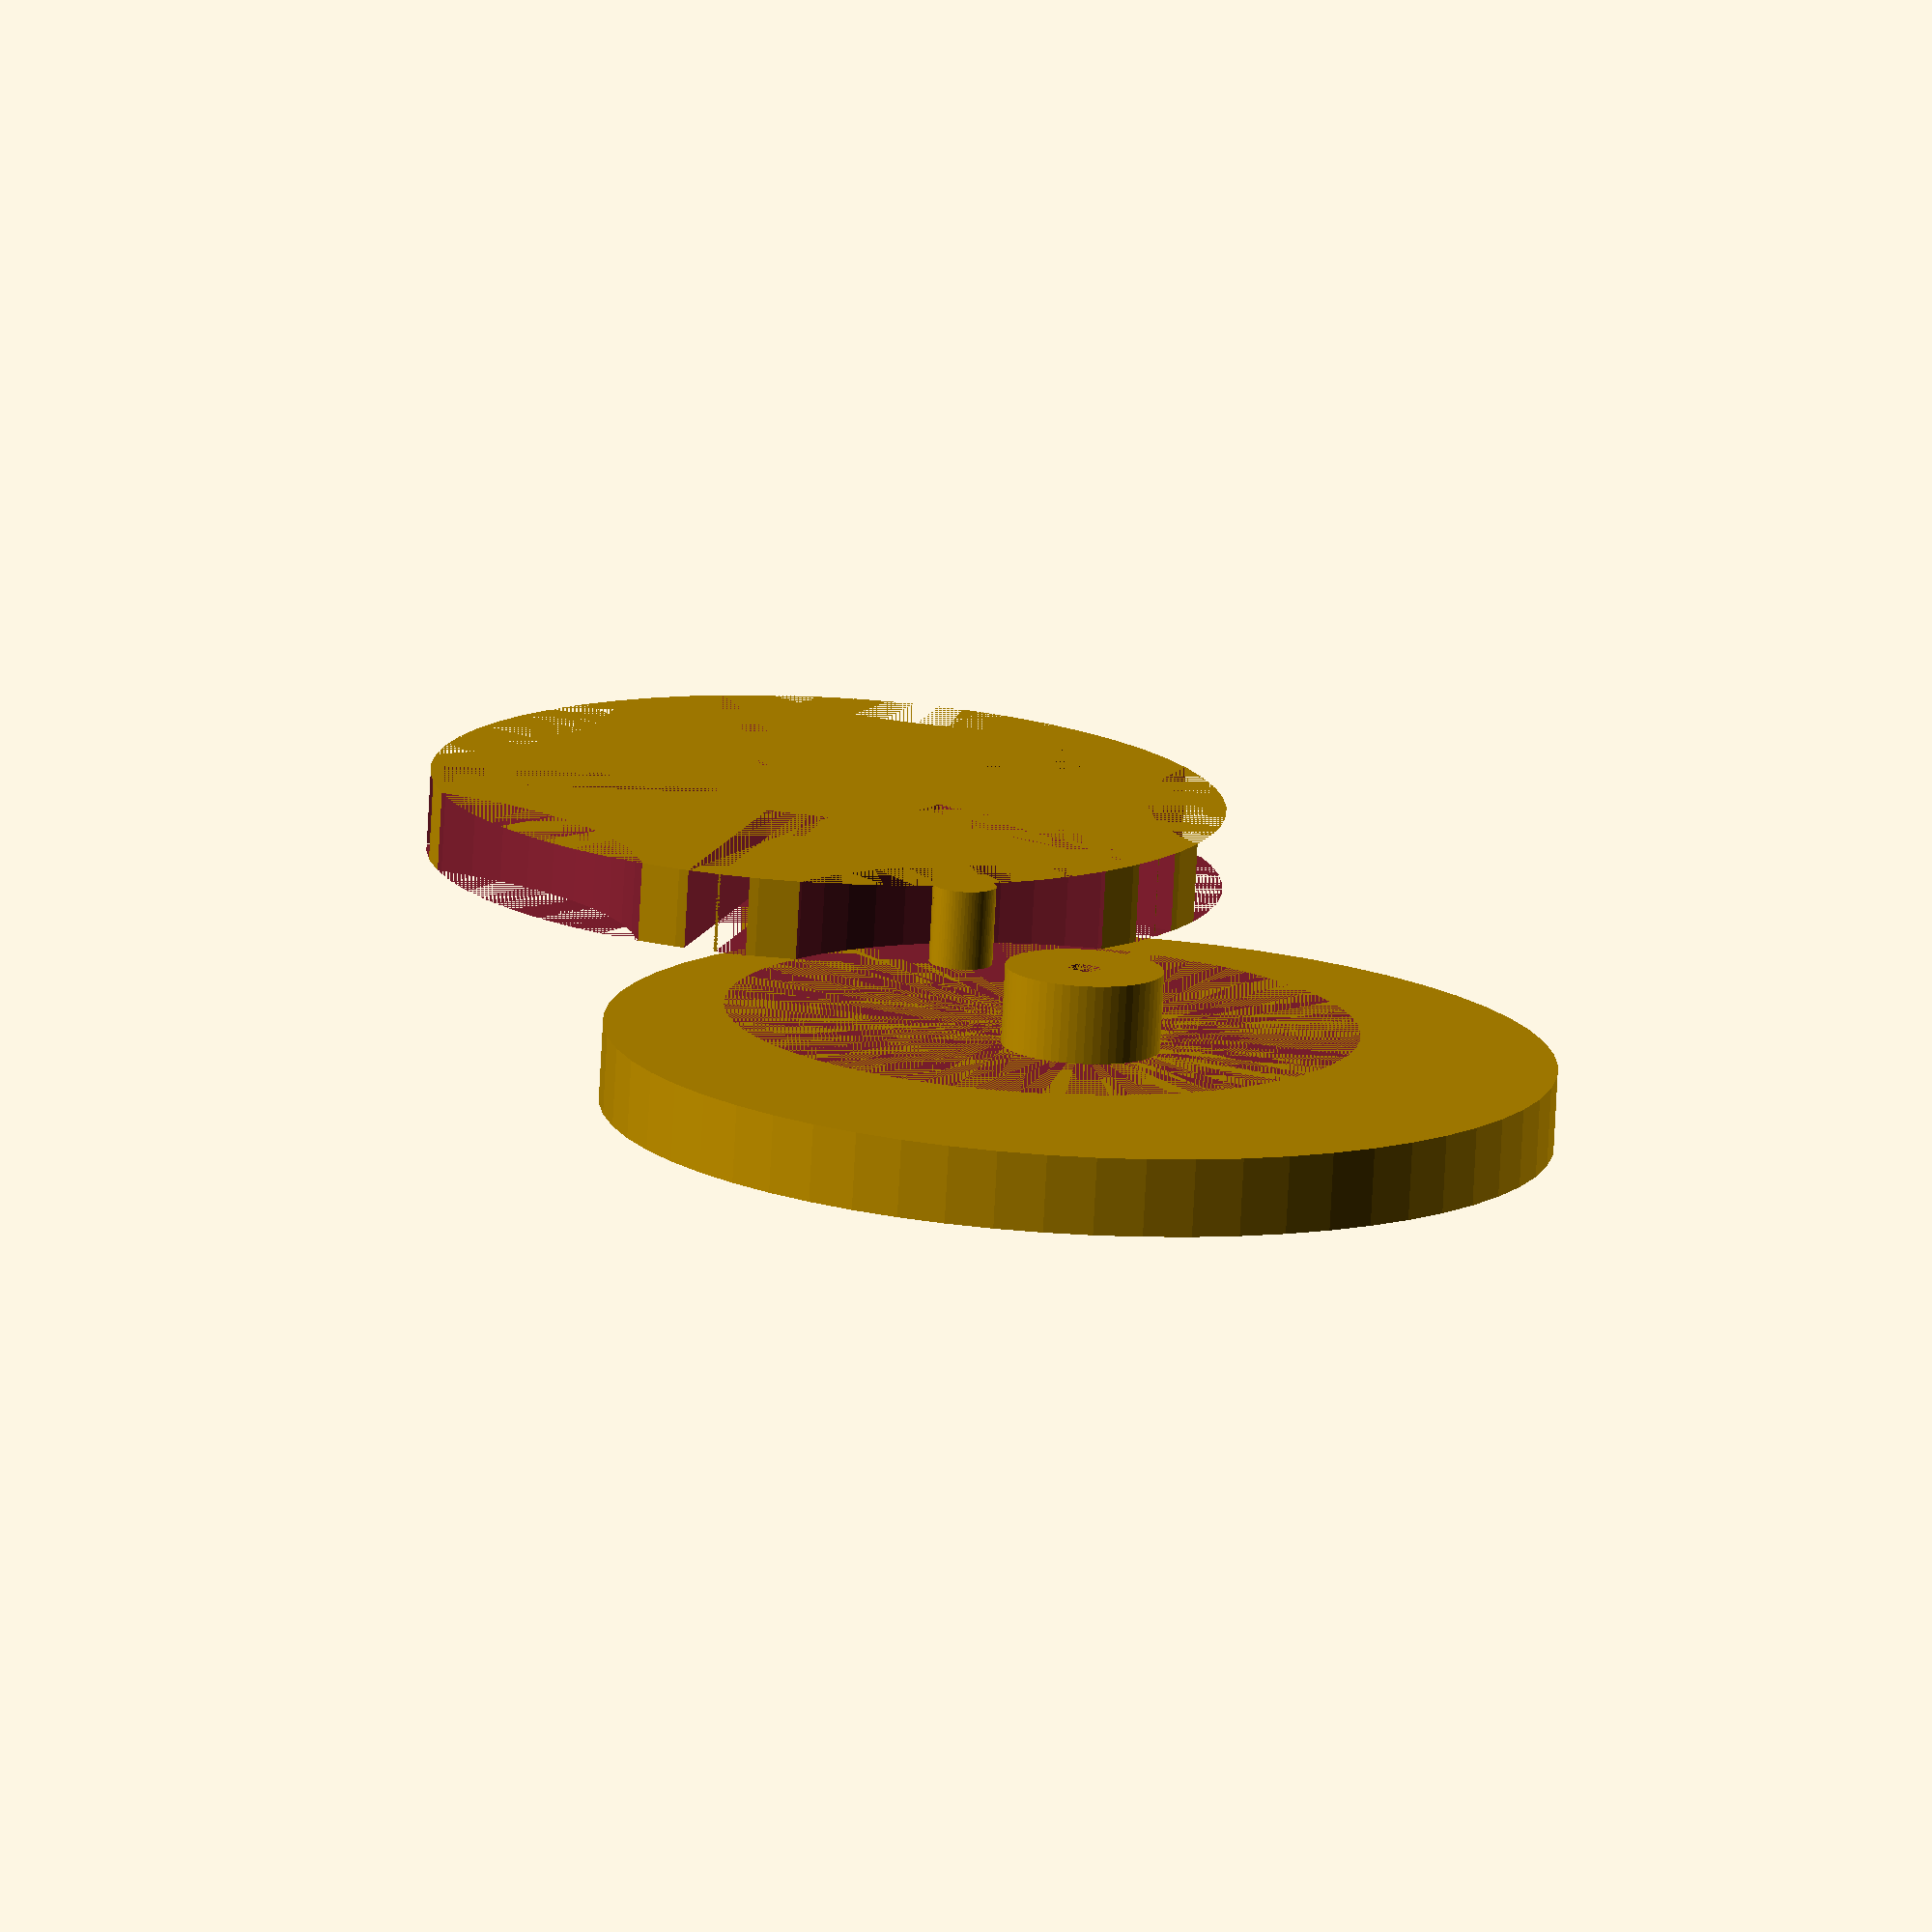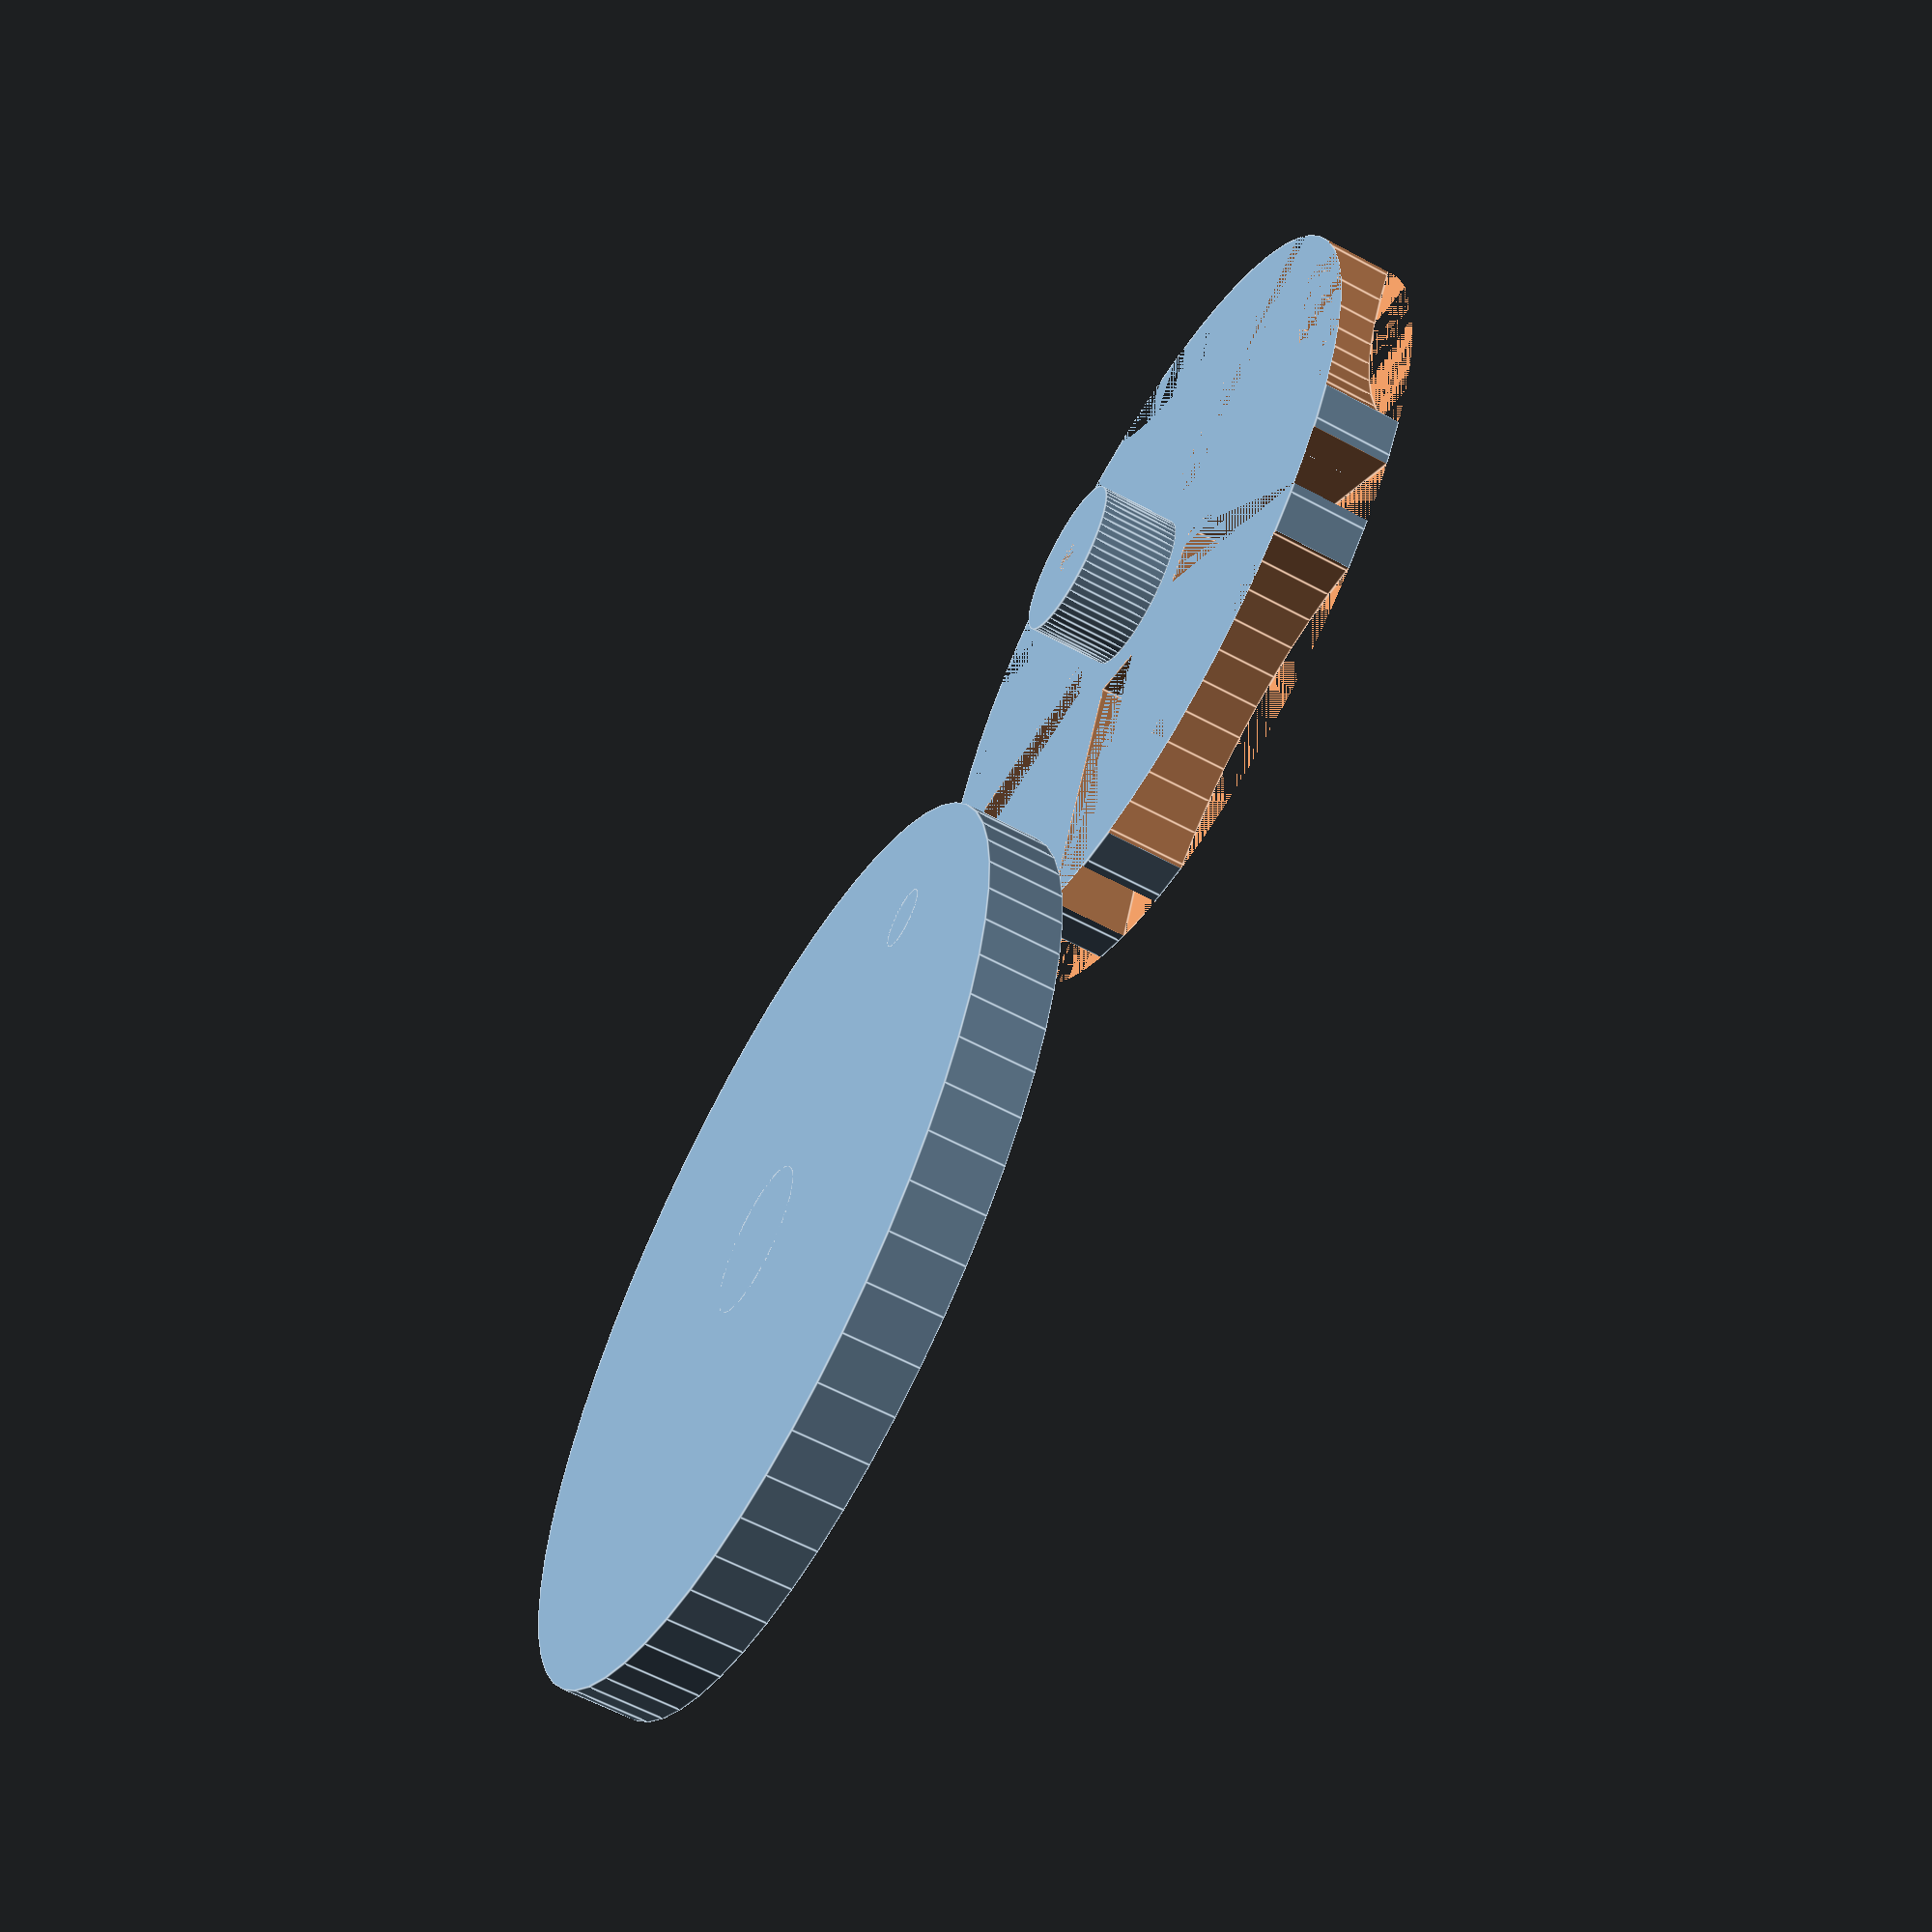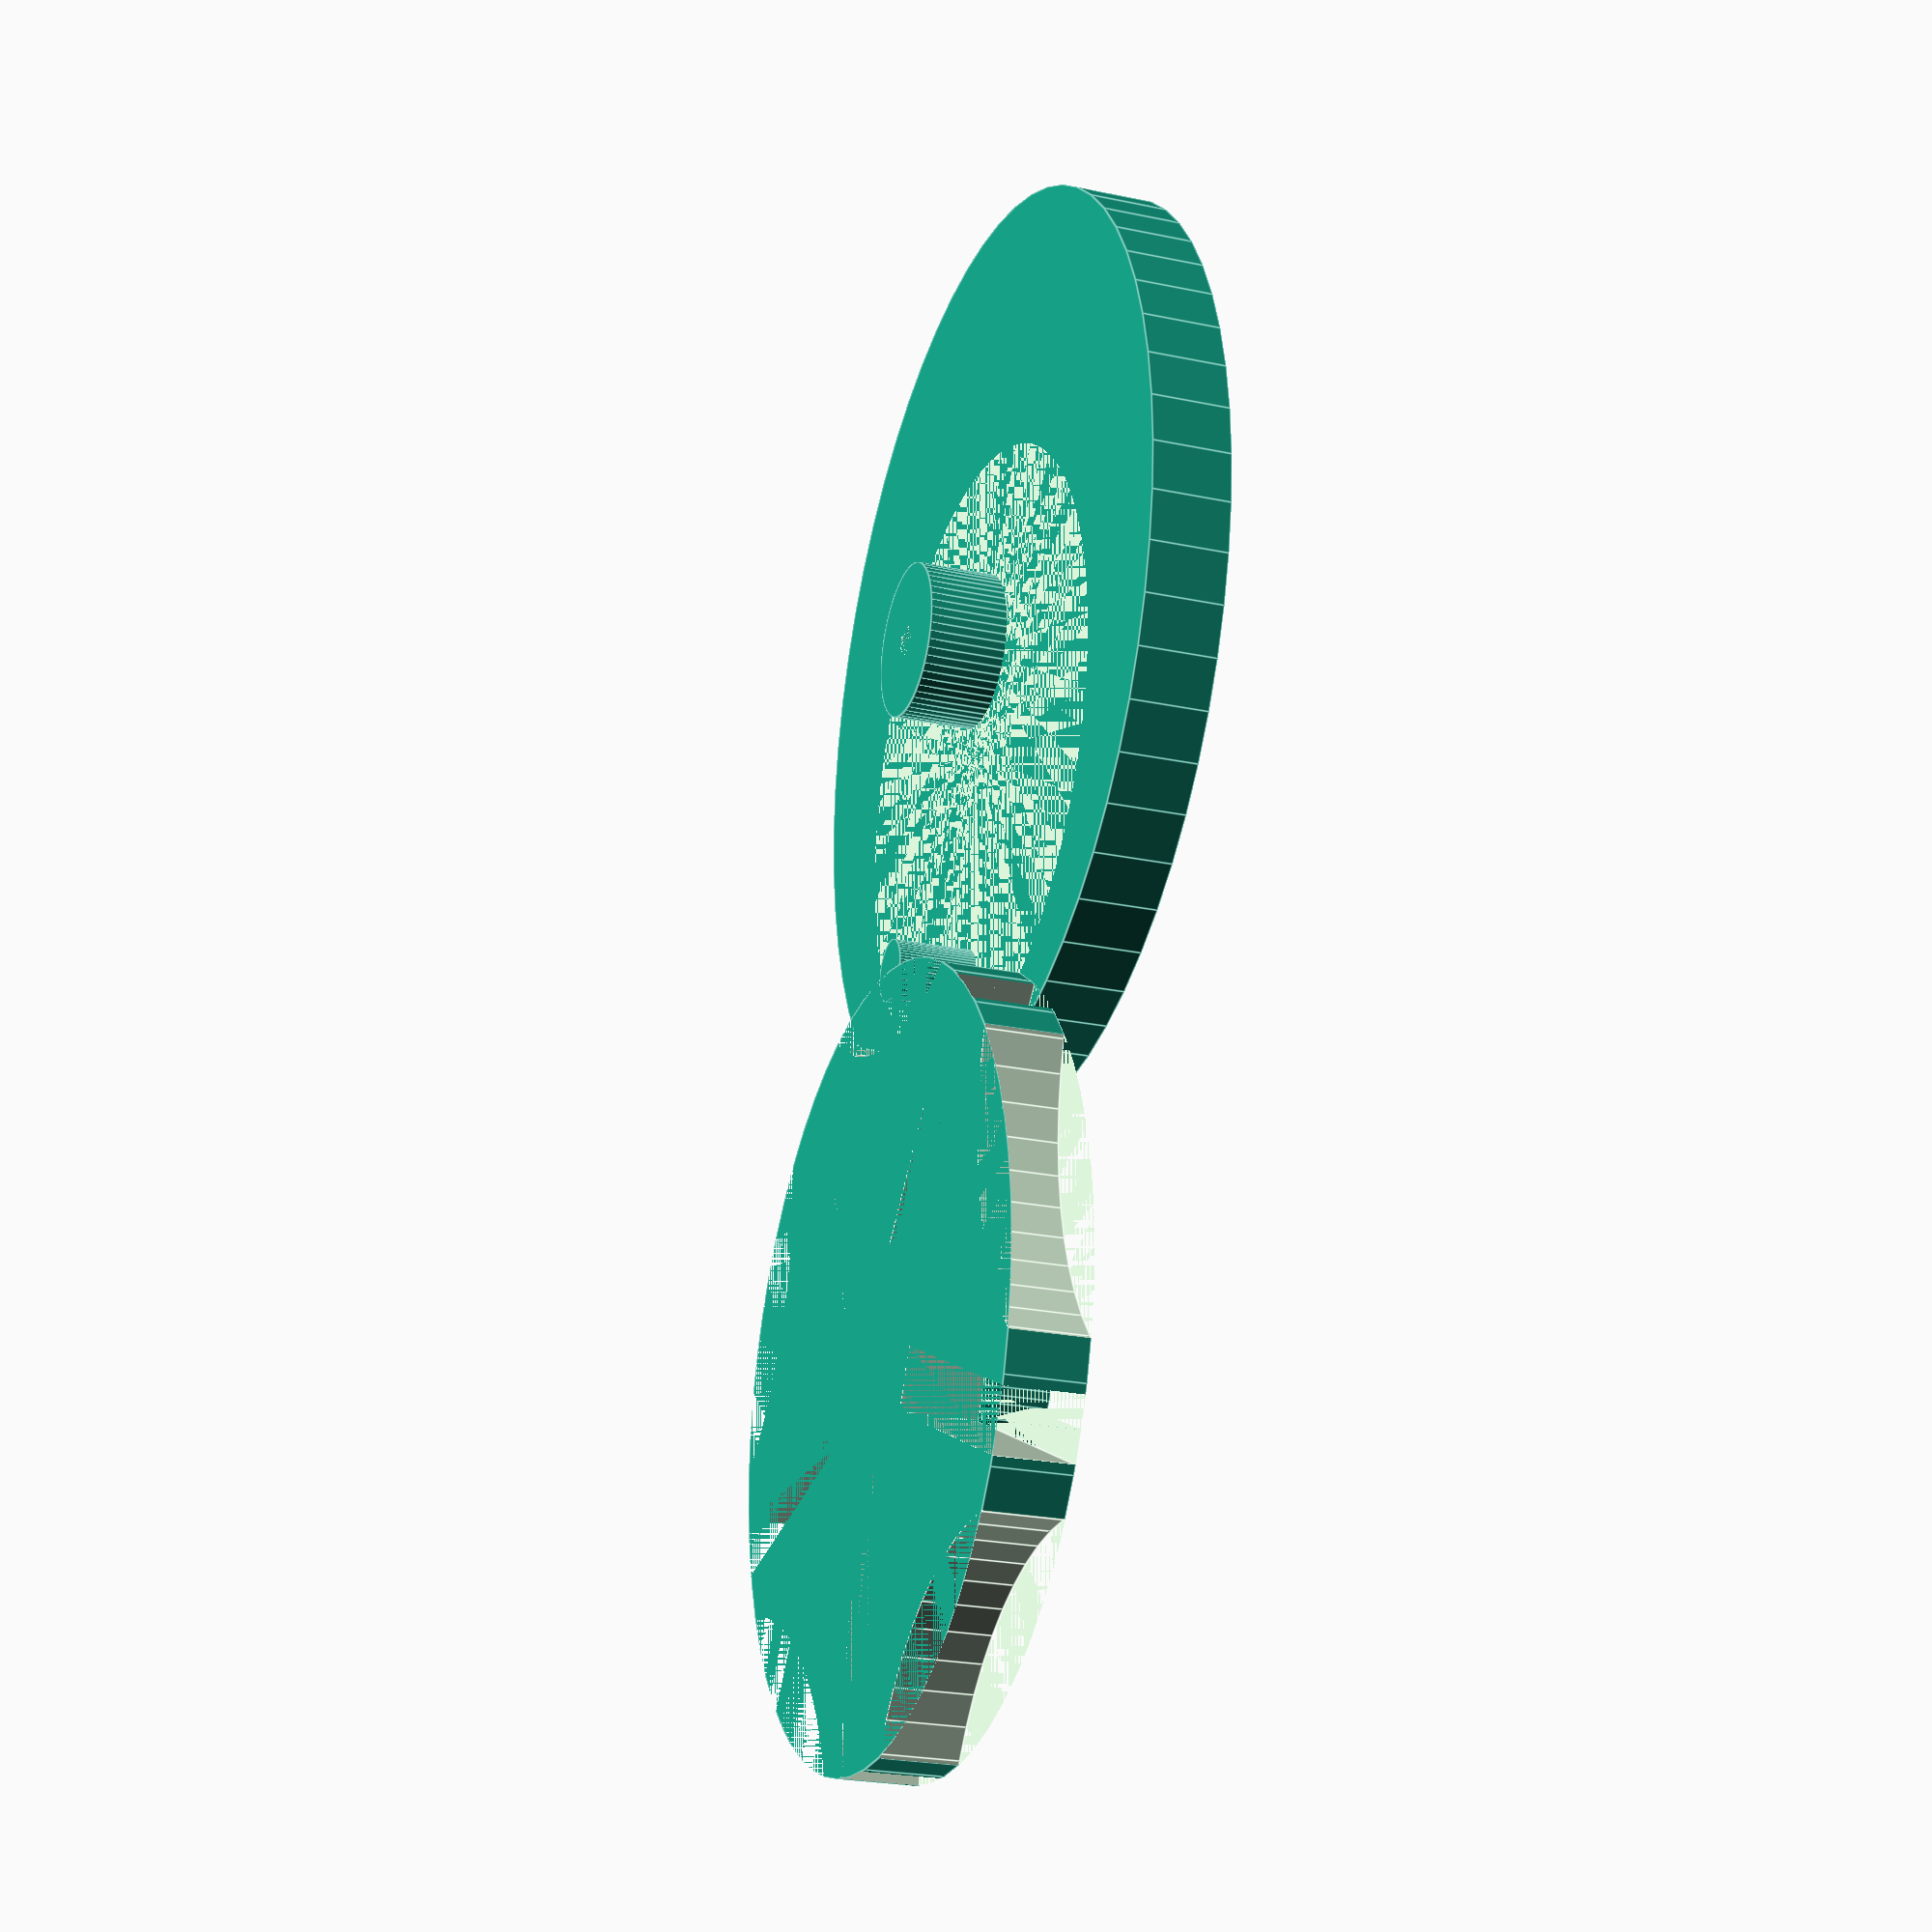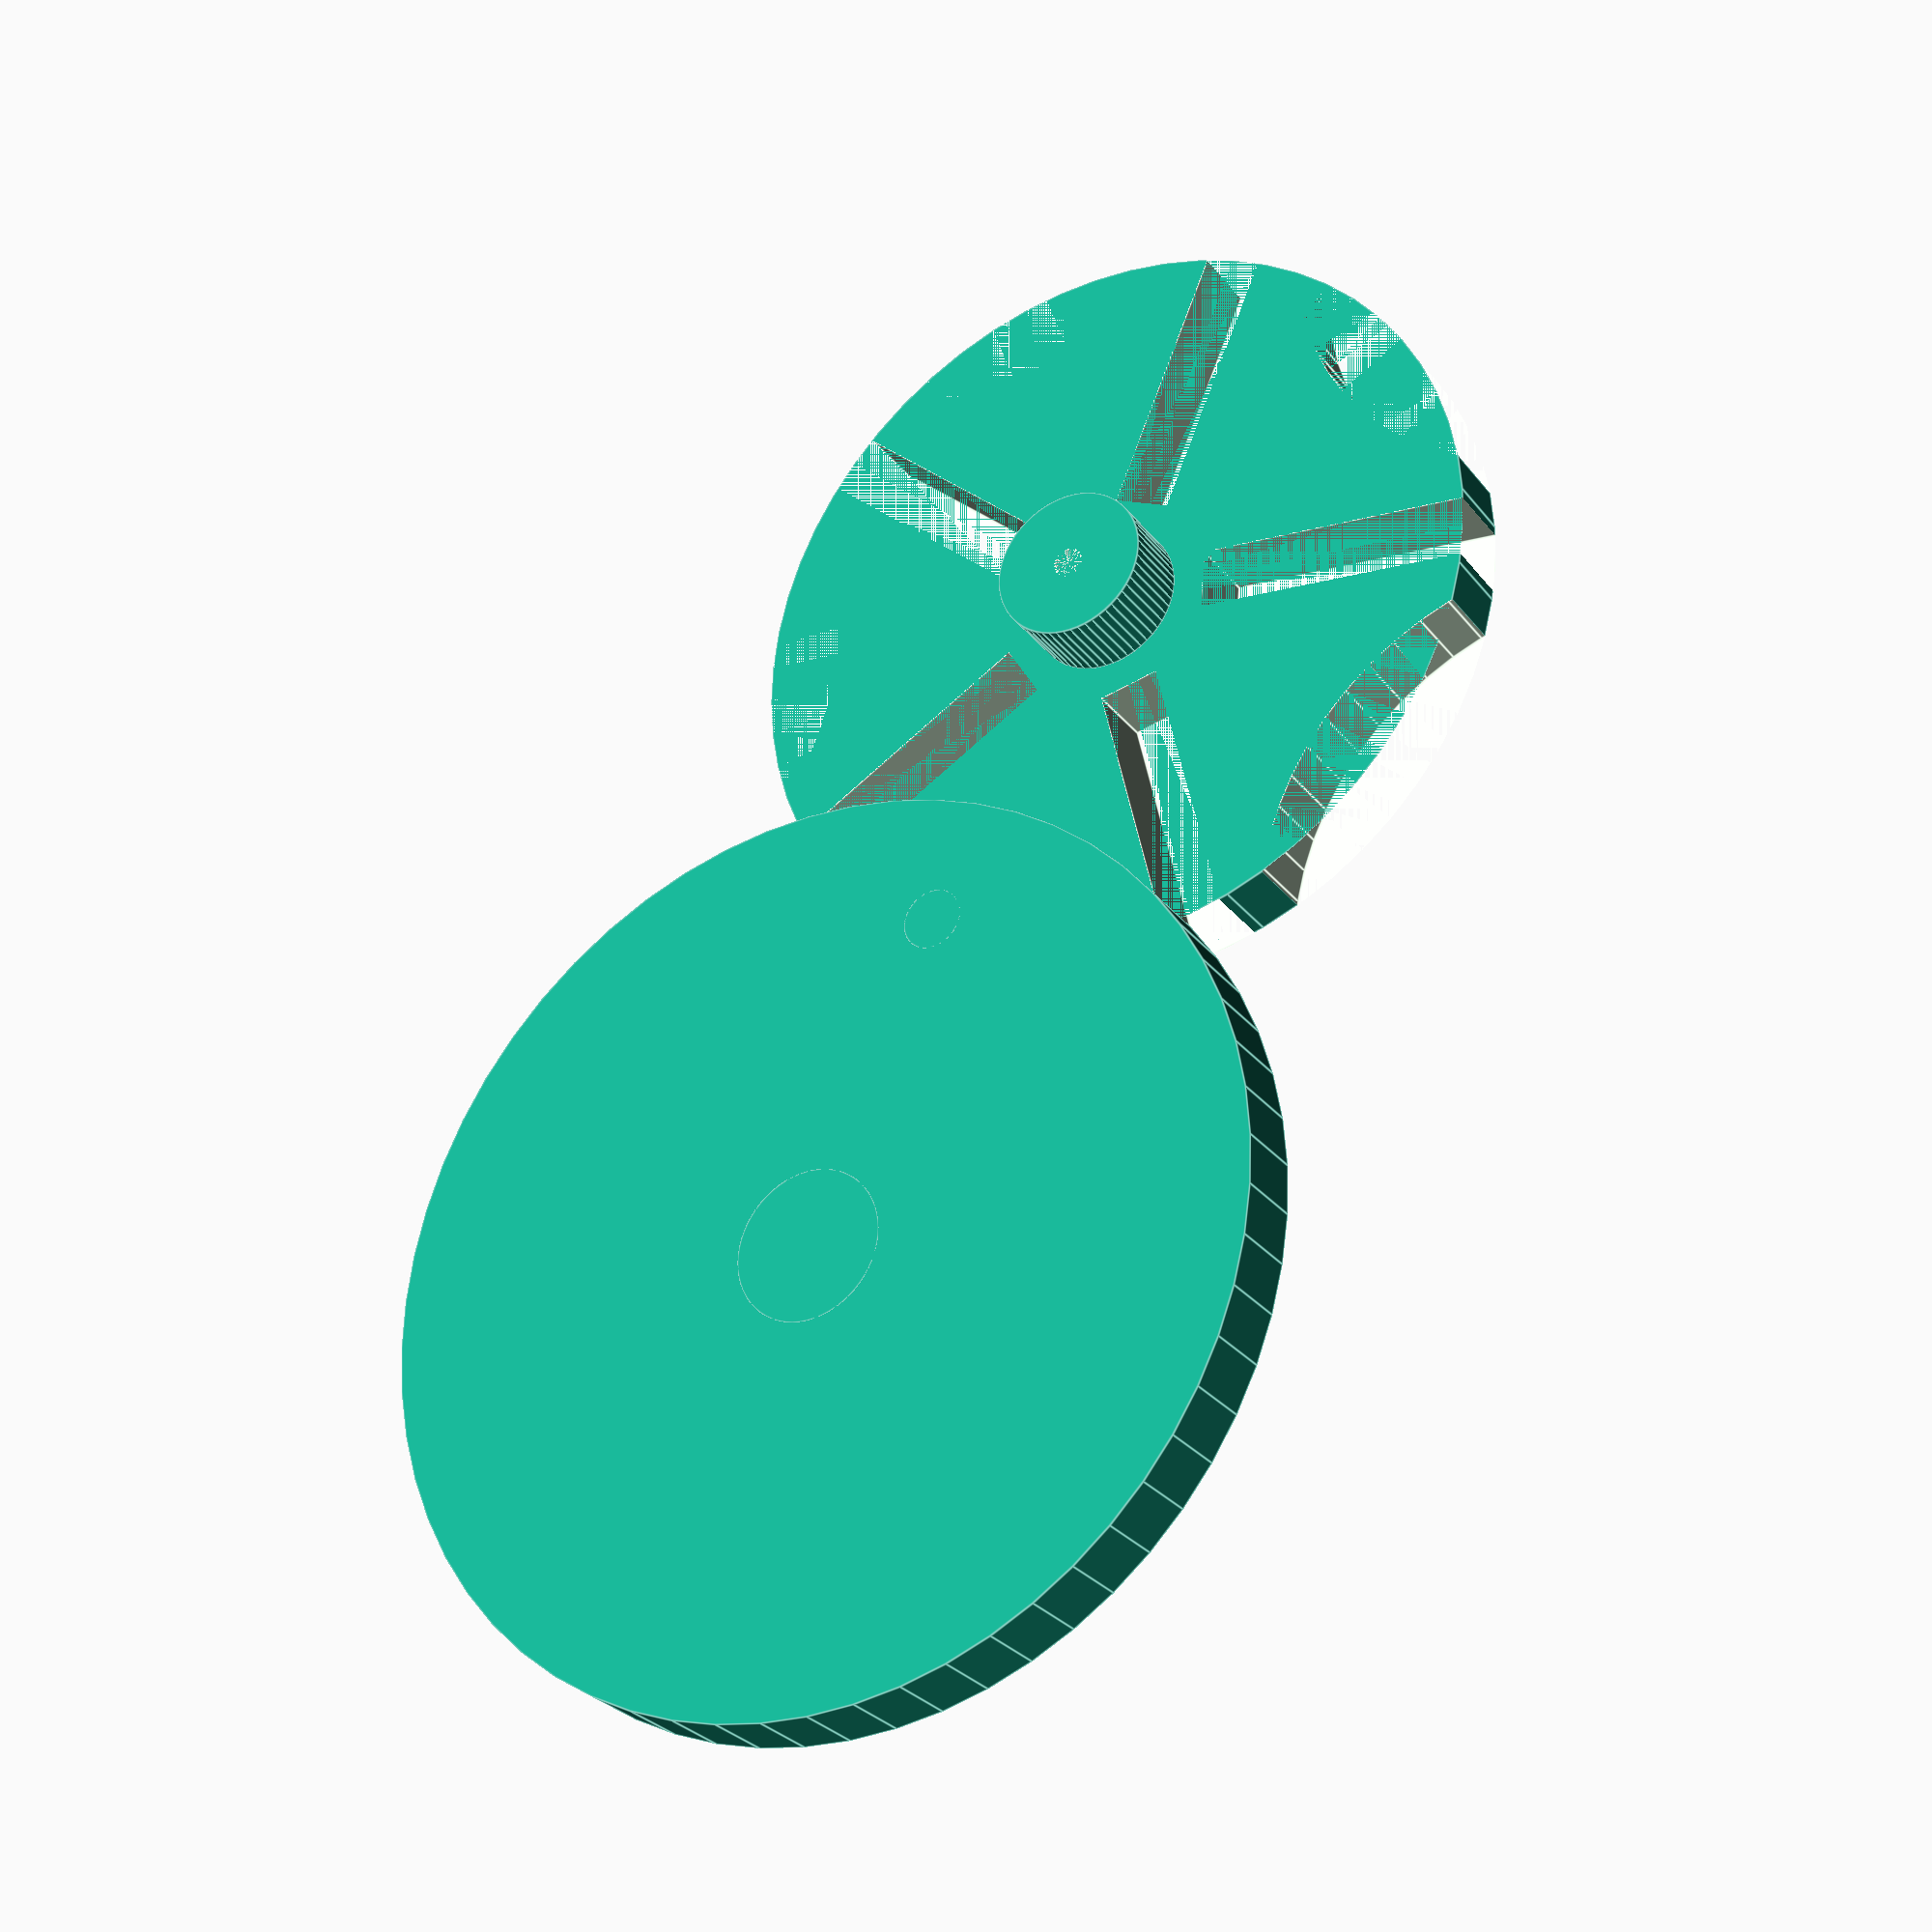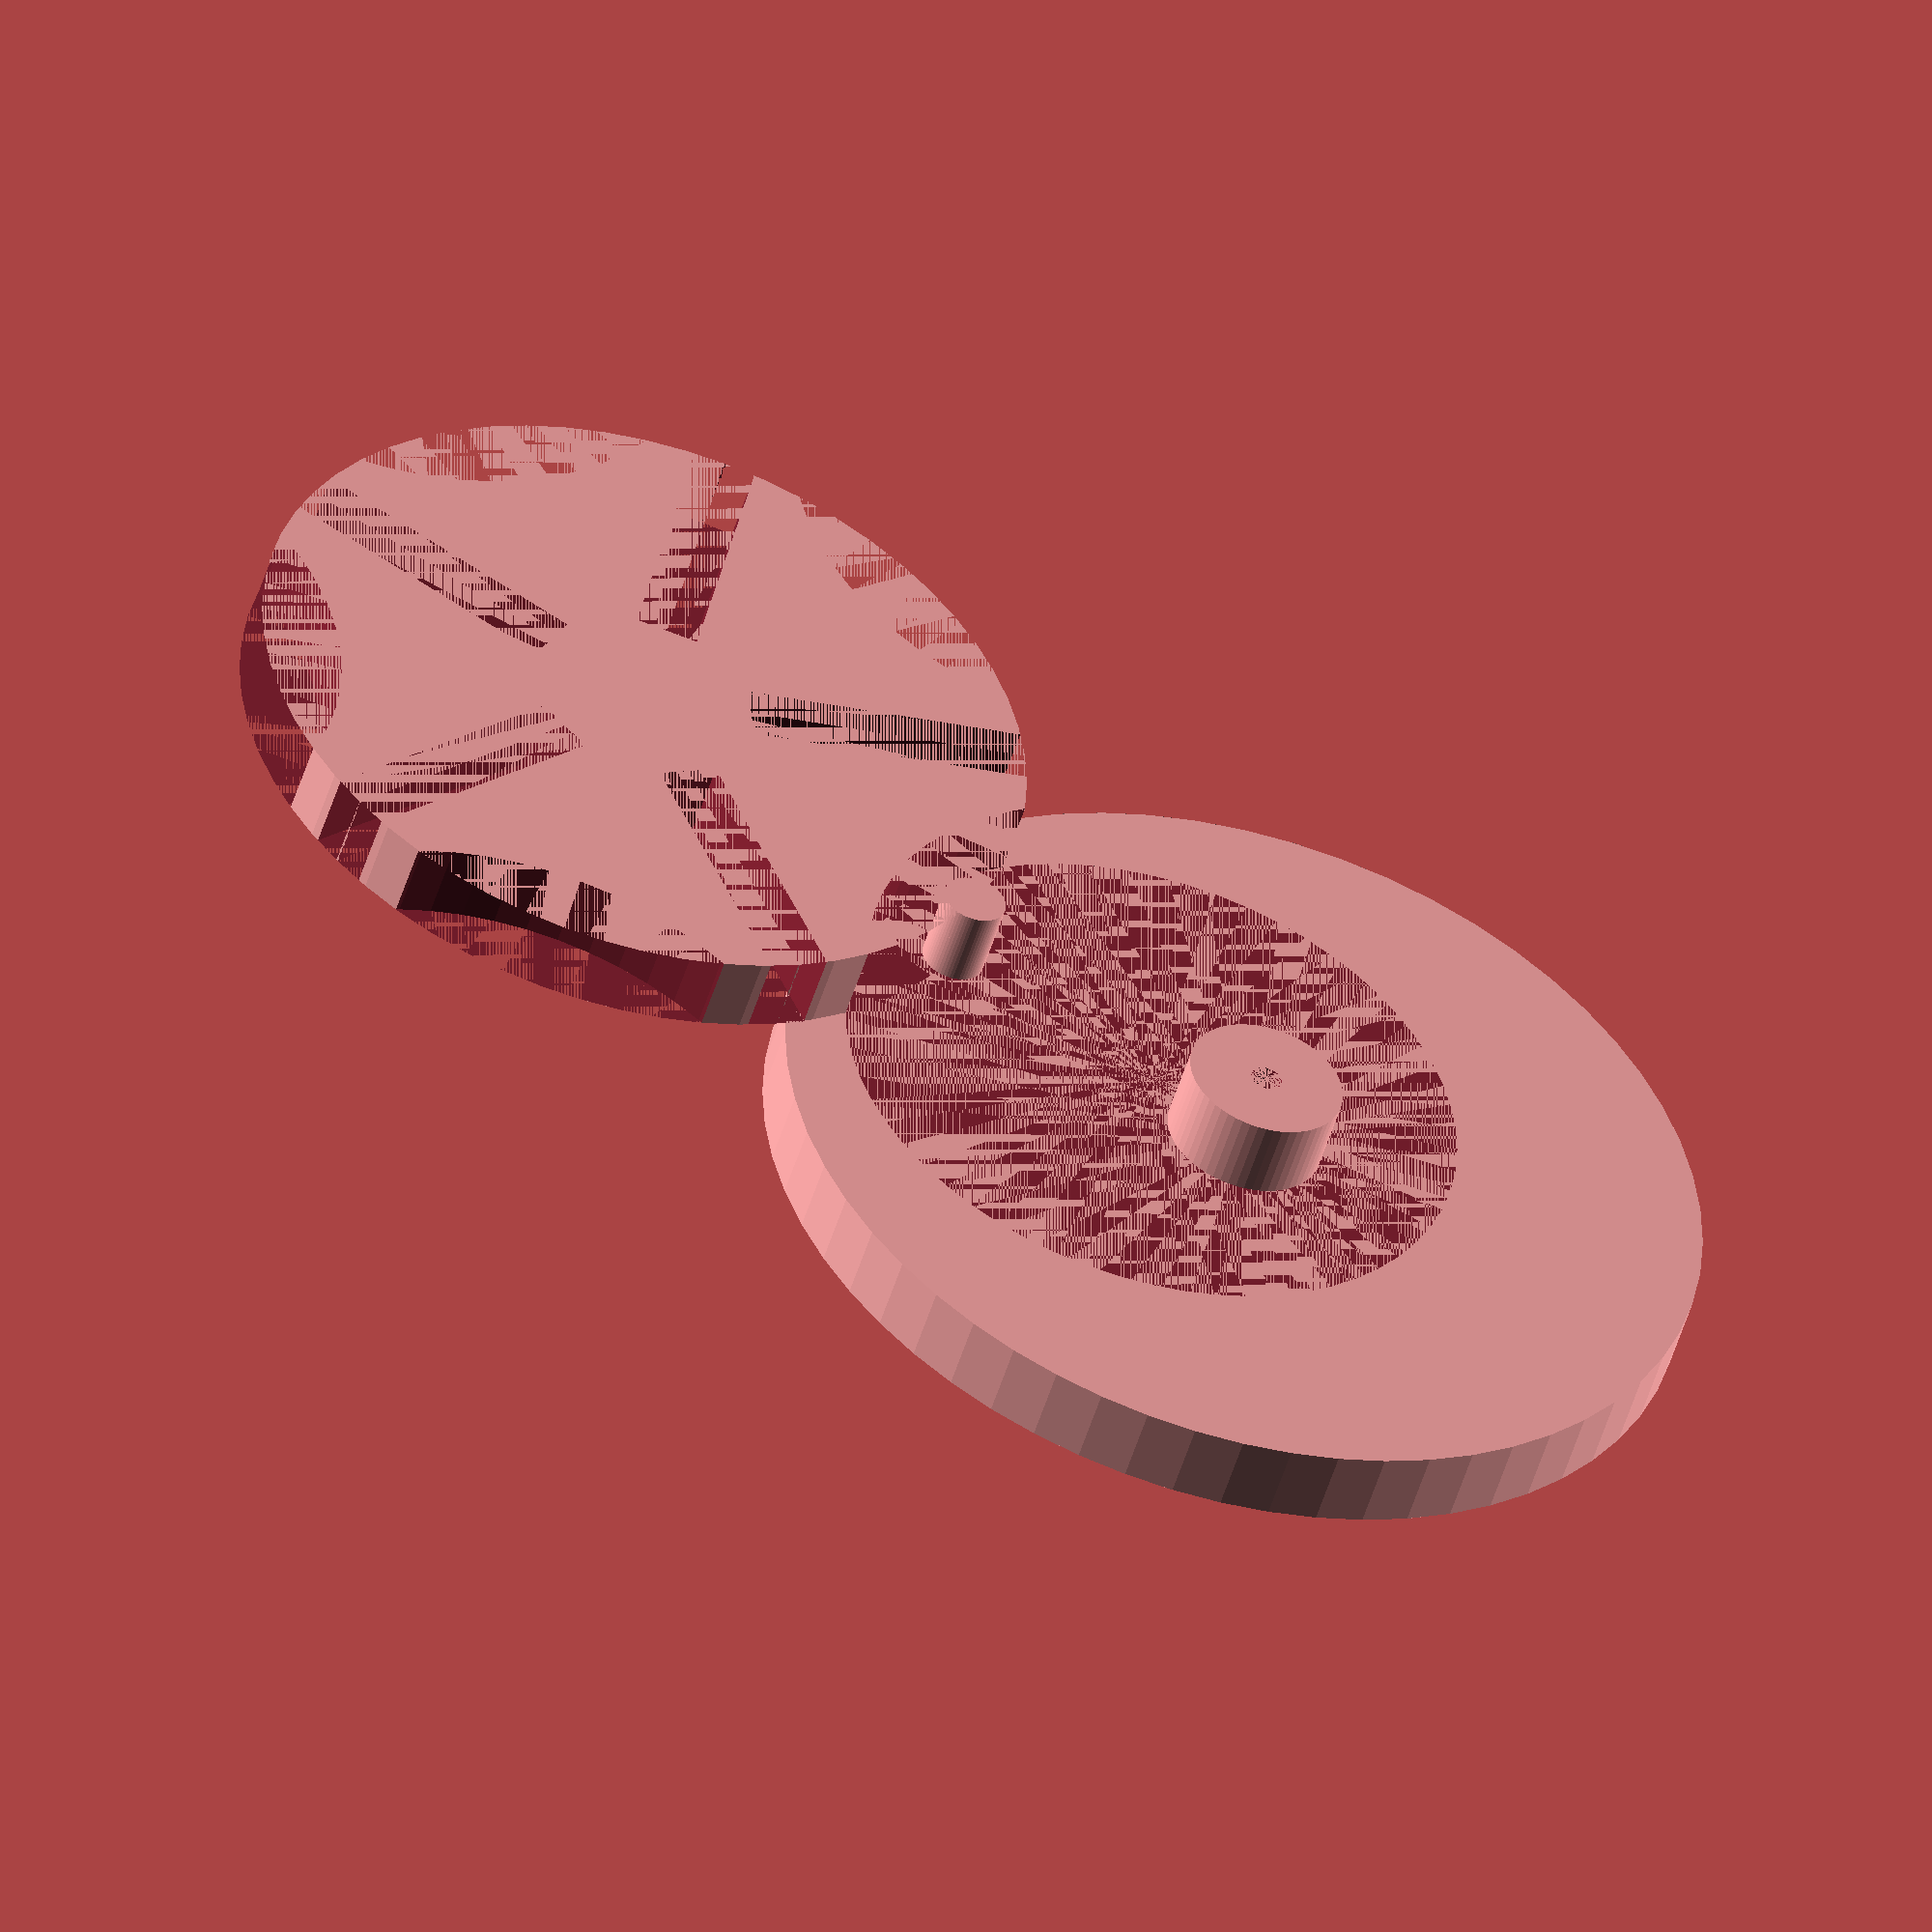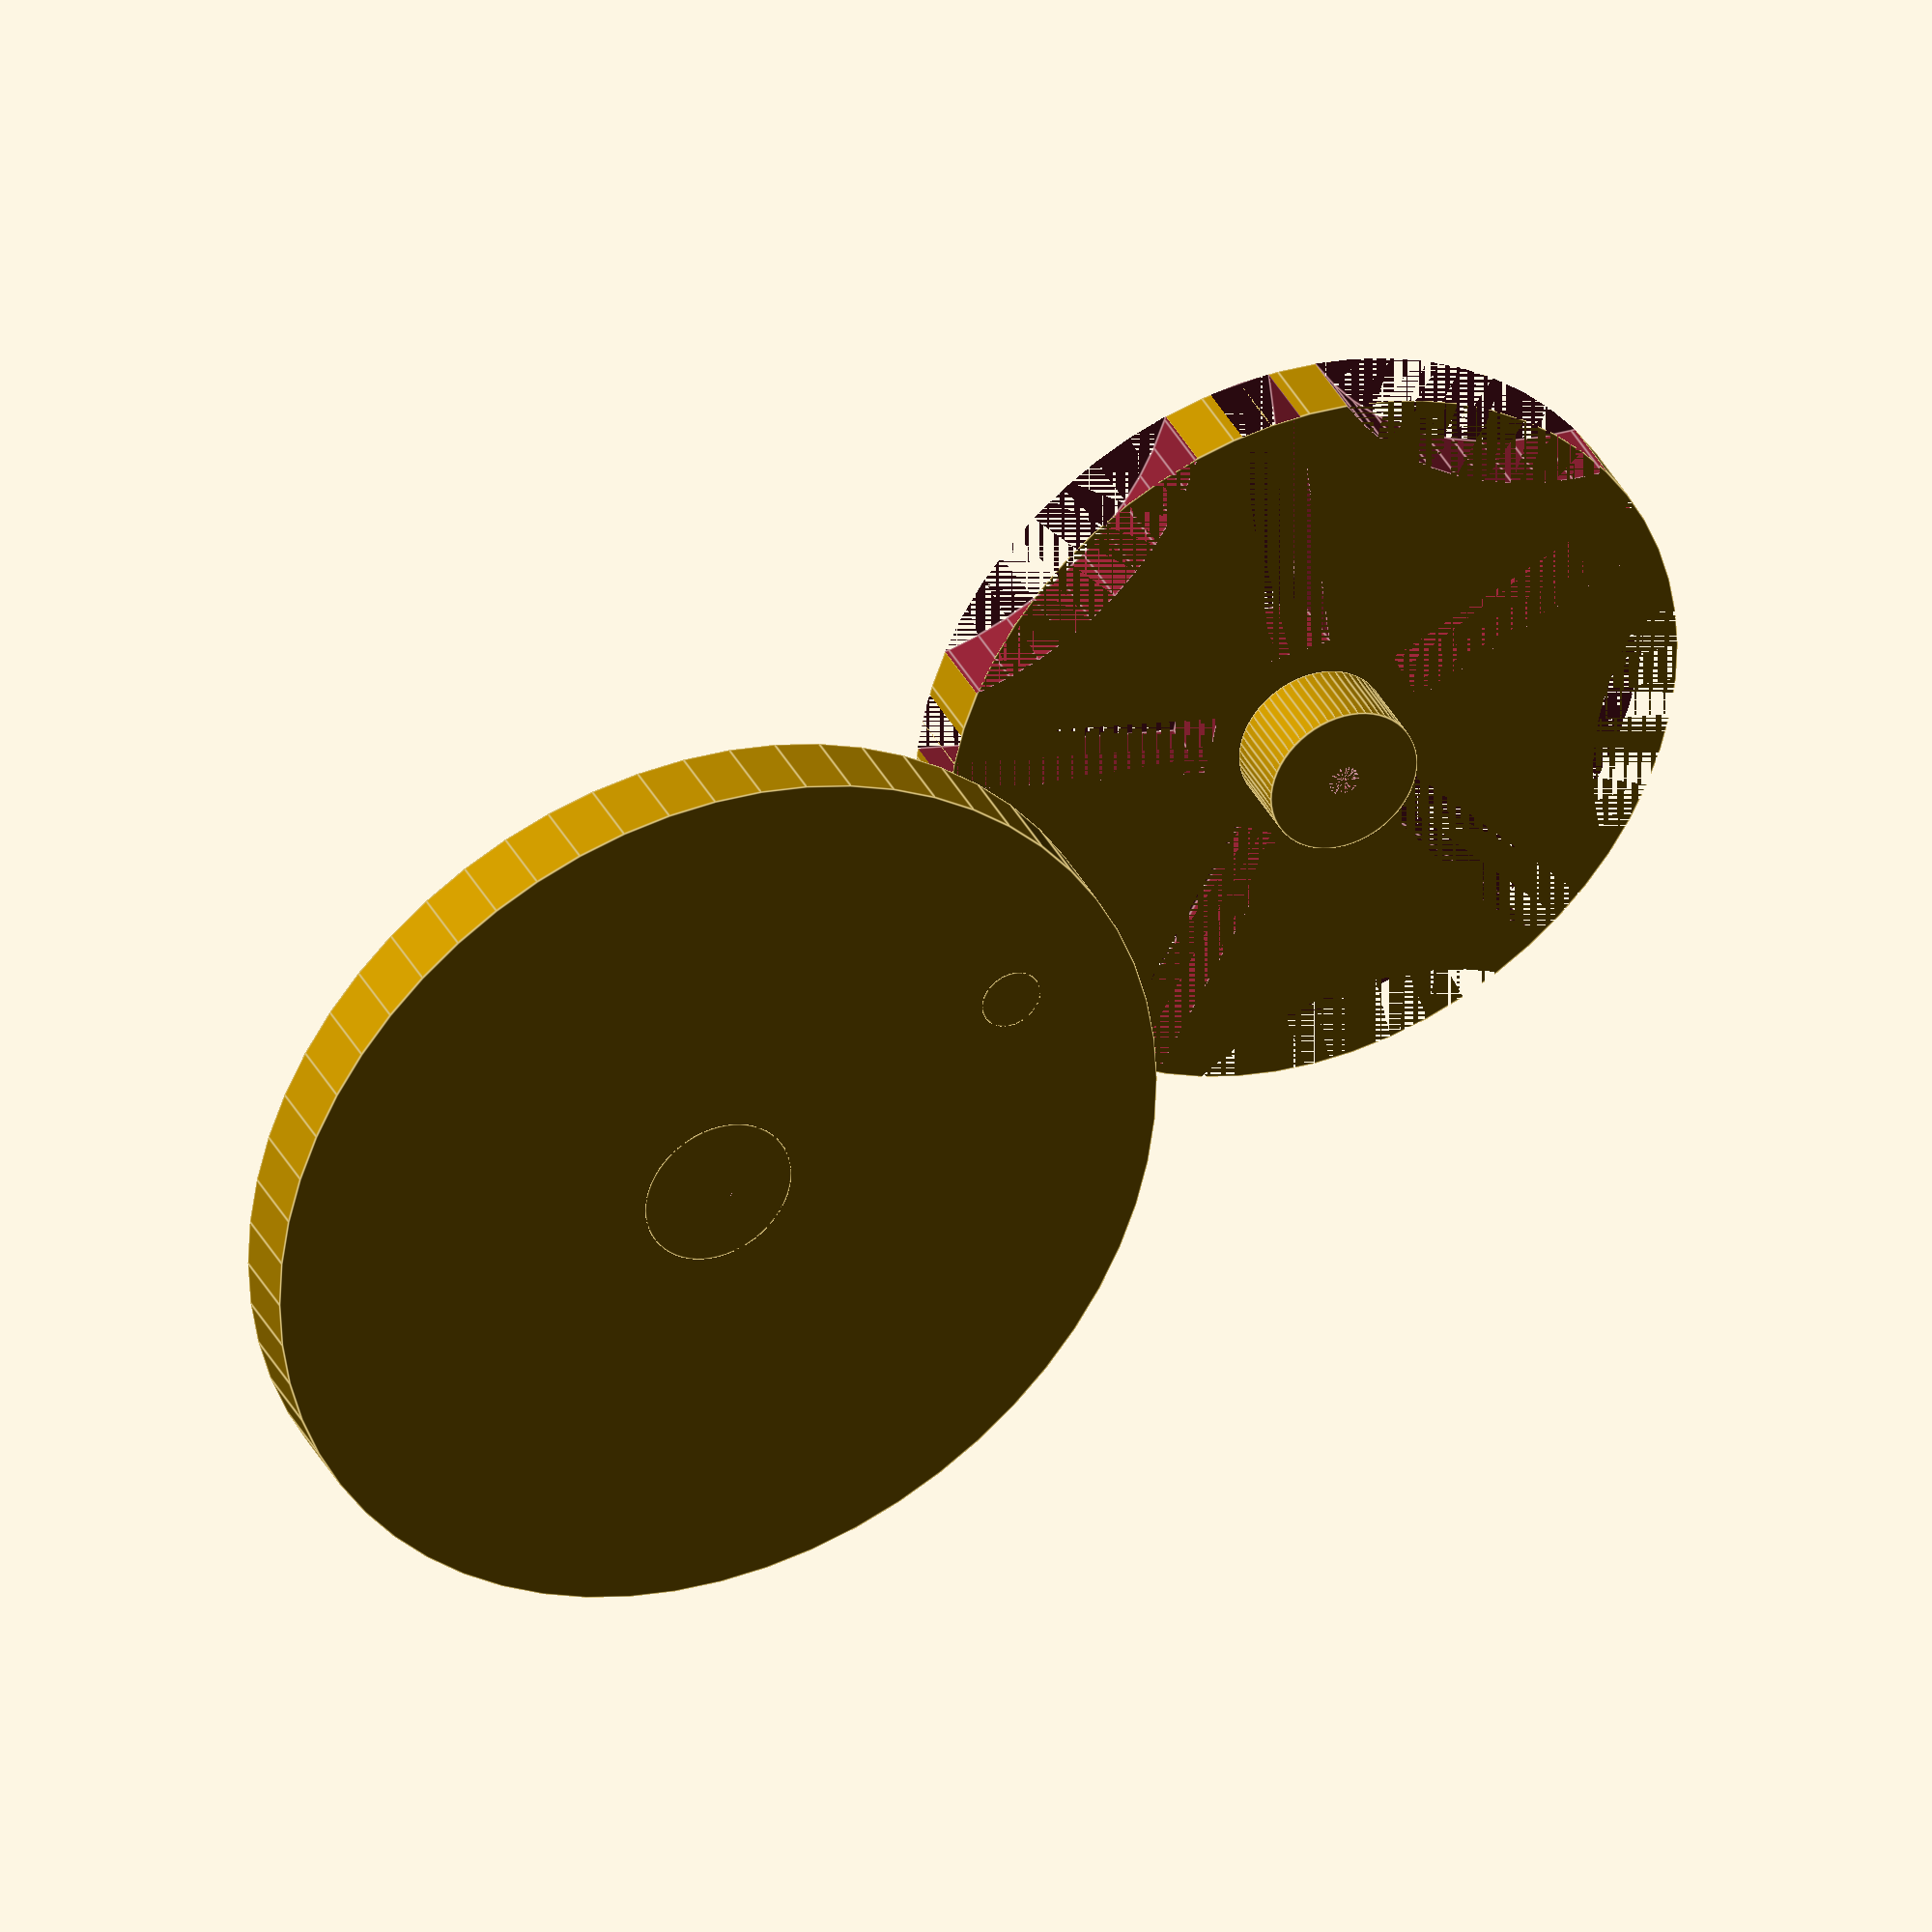
<openscad>

// Distance between wheels
WHEEL_VERTICAL_OFFSET=0.1;

DRIVE_WHEEL_RADIUS=30;
DRIVE_WHEEL_PIN_LENGTH=10;
DRIVE_WHEEL_PIN_RADIUS=2;
DRIVE_WHEEL_PIN_OFFSET=22;
DRIVE_WHEEL_THICKNESS=5;
DRIVE_WHEEL_AXLE_LENGTH=10;
DRIVE_WHEEL_AXLE_RADIUS=5;
DRIVE_WHEEL_AXLE_HOLE_RADIUS=1;

DRIVEN_WHEEL_RADIUS=25;
DRIVEN_WHEEL_THICKNESS=5;
DRIVEN_WHEEL_AXLE_LENGTH=DRIVE_WHEEL_THICKNESS;
DRIVEN_WHEEL_AXLE_RADIUS=5;
DRIVEN_WHEEL_AXLE_HOLE_RADIUS=1;
DRIVEN_WHEEL_NOTCH_OFFSET=7;
DRIVEN_WHEEL_CROSS_RADIUS=20;
DRIVEN_WHEEL_CROSS_OFFSET=20 + DRIVEN_WHEEL_RADIUS - 5;

NOTCHES=5;

DETAIL=60;


module drawDriveWheel()
{
	cylinder( DRIVE_WHEEL_THICKNESS, DRIVE_WHEEL_RADIUS, DRIVE_WHEEL_RADIUS, $fn=DETAIL );

	// Draw pin
	translate( [DRIVE_WHEEL_PIN_OFFSET, 0, 0] )
	cylinder( DRIVE_WHEEL_PIN_LENGTH,  DRIVE_WHEEL_PIN_RADIUS, DRIVE_WHEEL_PIN_RADIUS, $fn=DETAIL );

	// Draw center axle
	difference()
	{
		cylinder( DRIVE_WHEEL_AXLE_LENGTH, DRIVE_WHEEL_AXLE_RADIUS, DRIVE_WHEEL_AXLE_RADIUS, $fn=DETAIL );

		cylinder( DRIVE_WHEEL_AXLE_LENGTH, DRIVE_WHEEL_AXLE_HOLE_RADIUS, DRIVE_WHEEL_AXLE_HOLE_RADIUS, $fn=DETAIL );
	}
}

module drawDrivenWheel()
{
	difference()
	{
		cylinder( DRIVEN_WHEEL_THICKNESS, DRIVEN_WHEEL_RADIUS, DRIVEN_WHEEL_RADIUS, $fn=DETAIL );

		for ( i  = [ 0 : NOTCHES ] )
		{
			drawDrivenWheelNotch(360/NOTCHES,i);
		}
	}

	// Draw center axle
	translate([0,0,-1 * DRIVEN_WHEEL_AXLE_LENGTH])
	difference()
	{
		cylinder( DRIVEN_WHEEL_AXLE_LENGTH, DRIVEN_WHEEL_AXLE_RADIUS, DRIVEN_WHEEL_AXLE_RADIUS, $fn=DETAIL );

		cylinder( DRIVEN_WHEEL_AXLE_LENGTH, DRIVEN_WHEEL_AXLE_HOLE_RADIUS, DRIVEN_WHEEL_AXLE_HOLE_RADIUS, $fn=DETAIL );
	}
}

module drawDrivenWheelNotch(rotation, index)
{
	rotate([0,0,rotation*index])
	translate([DRIVEN_WHEEL_NOTCH_OFFSET,-1 * DRIVE_WHEEL_PIN_RADIUS,0])
	cube([DRIVEN_WHEEL_RADIUS-DRIVEN_WHEEL_NOTCH_OFFSET, DRIVE_WHEEL_PIN_RADIUS*2, DRIVEN_WHEEL_THICKNESS]);
	rotate([0,0,rotation/2+rotation*index])
	translate([DRIVEN_WHEEL_CROSS_OFFSET,0,0])
	cylinder( DRIVEN_WHEEL_THICKNESS, DRIVEN_WHEEL_CROSS_RADIUS, DRIVEN_WHEEL_CROSS_RADIUS, $fn=DETAIL );
}

drawDriveWheel();
translate( [ DRIVEN_WHEEL_RADIUS+DRIVE_WHEEL_PIN_OFFSET, 0, DRIVE_WHEEL_THICKNESS] )
drawDrivenWheel();

</openscad>
<views>
elev=256.5 azim=70.0 roll=183.0 proj=o view=wireframe
elev=60.7 azim=211.0 roll=241.2 proj=p view=edges
elev=23.6 azim=97.2 roll=70.4 proj=p view=edges
elev=207.6 azim=66.9 roll=330.7 proj=p view=edges
elev=50.1 azim=210.1 roll=343.5 proj=o view=wireframe
elev=324.7 azim=204.4 roll=156.4 proj=o view=edges
</views>
